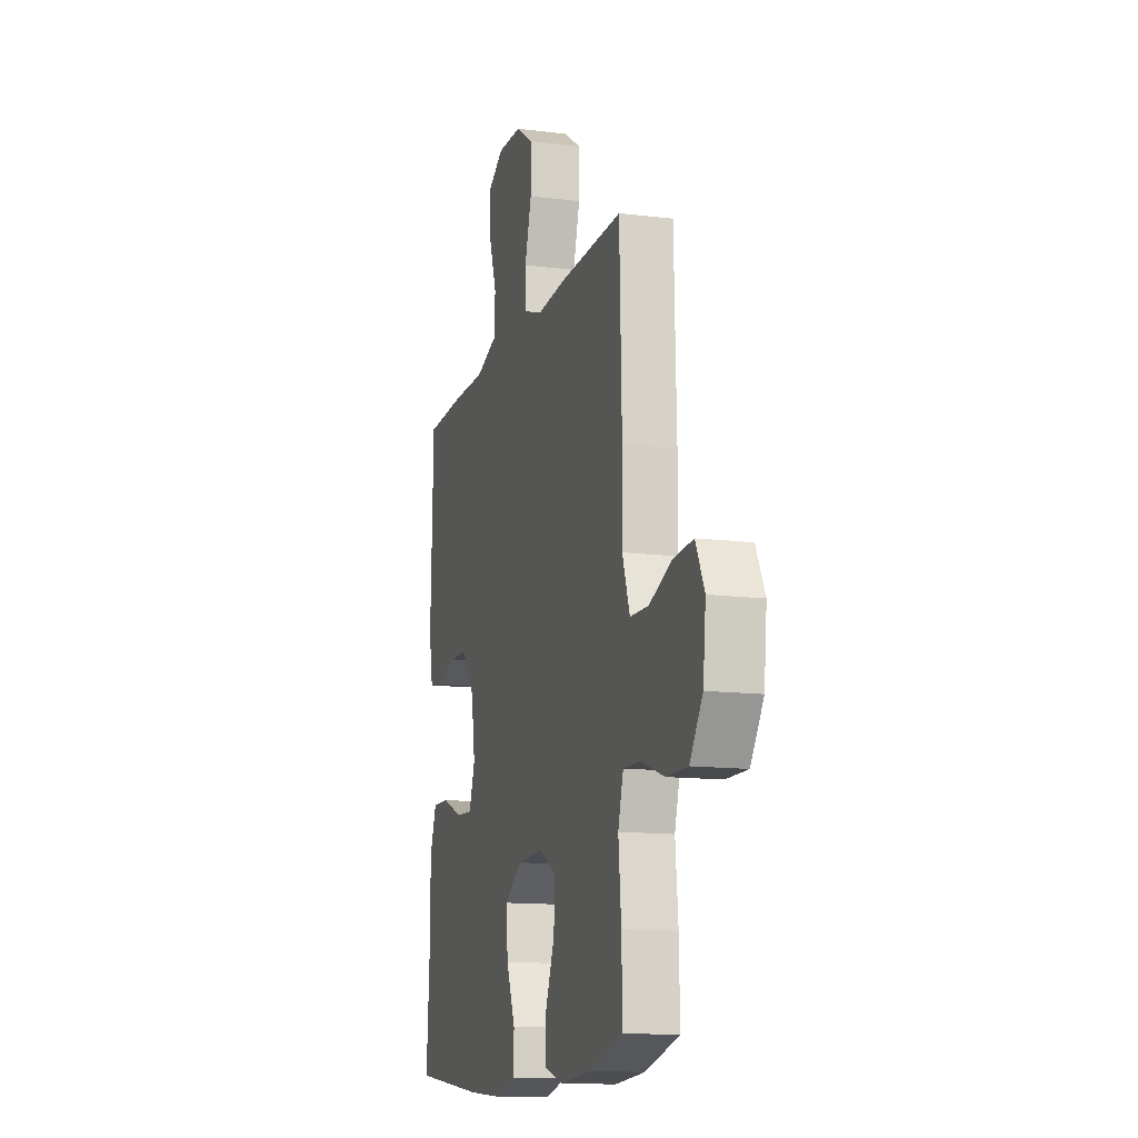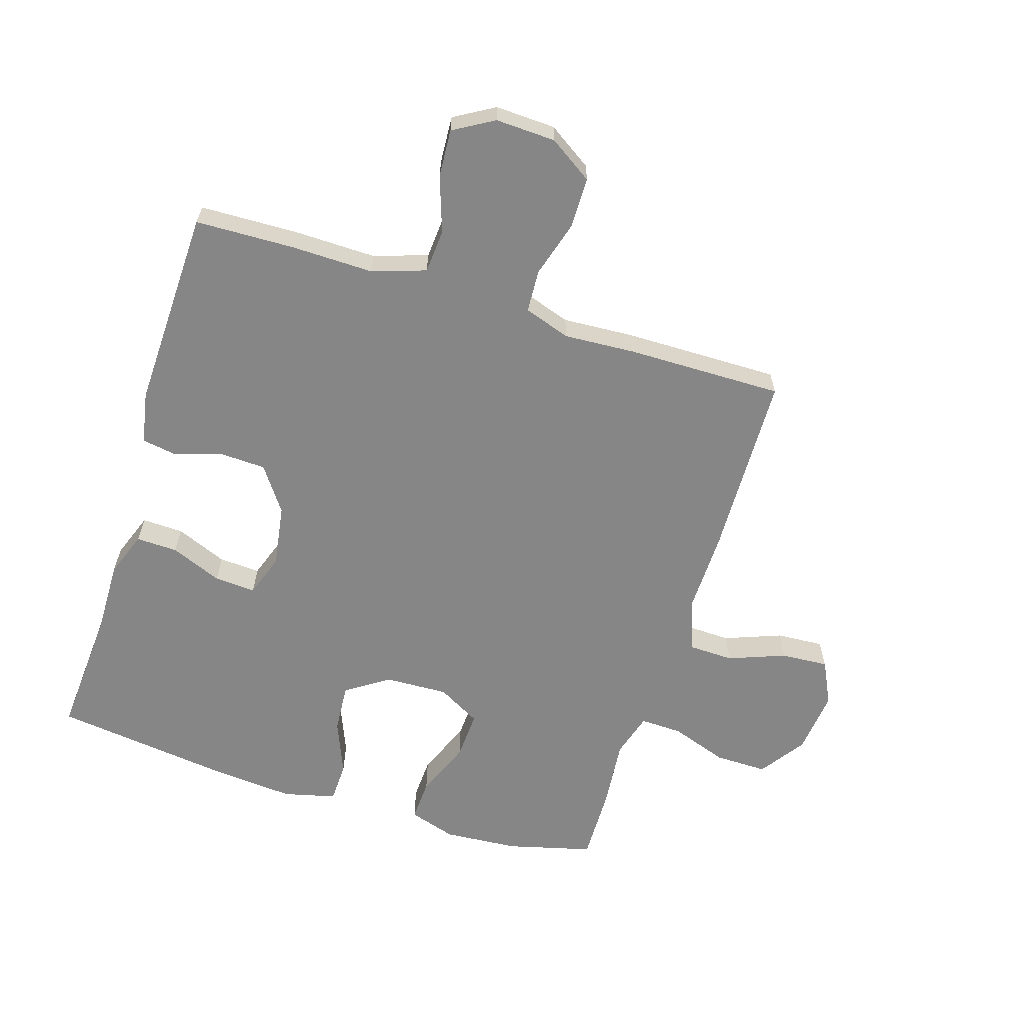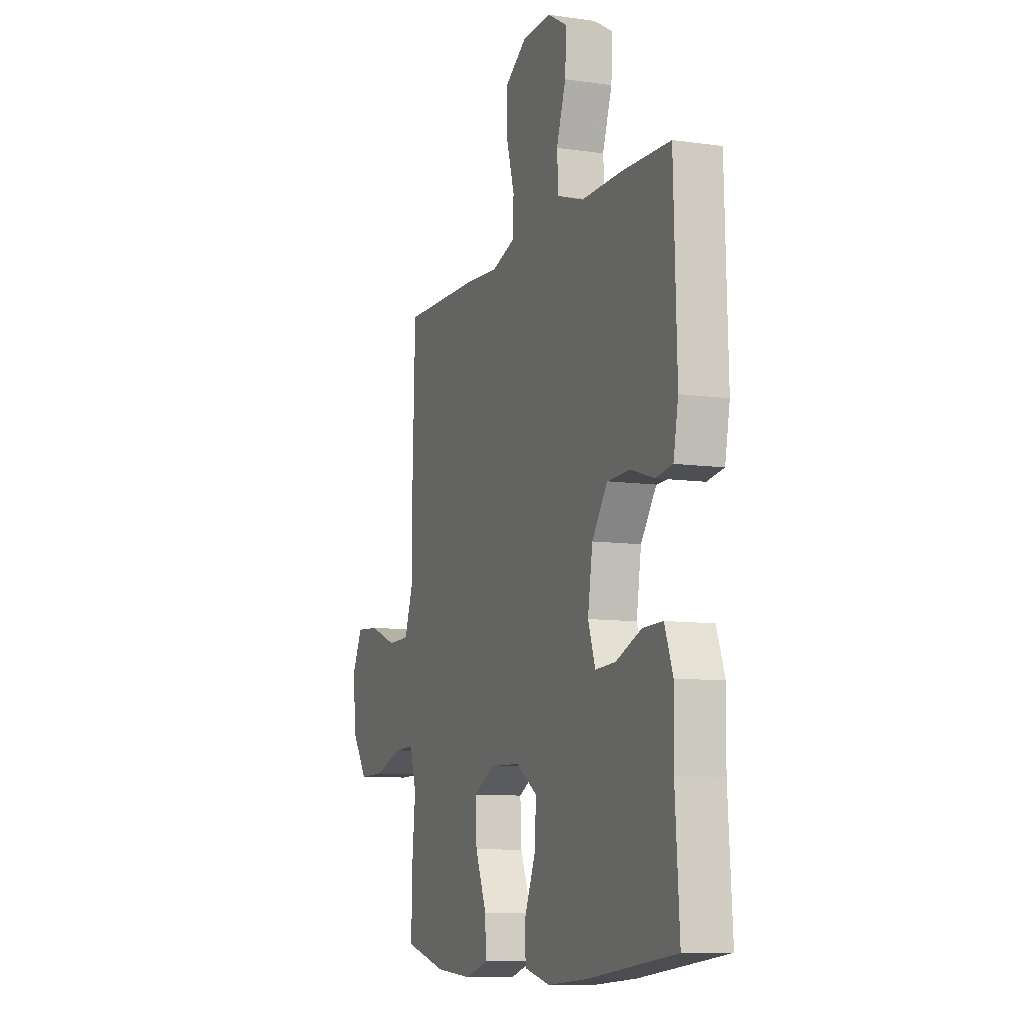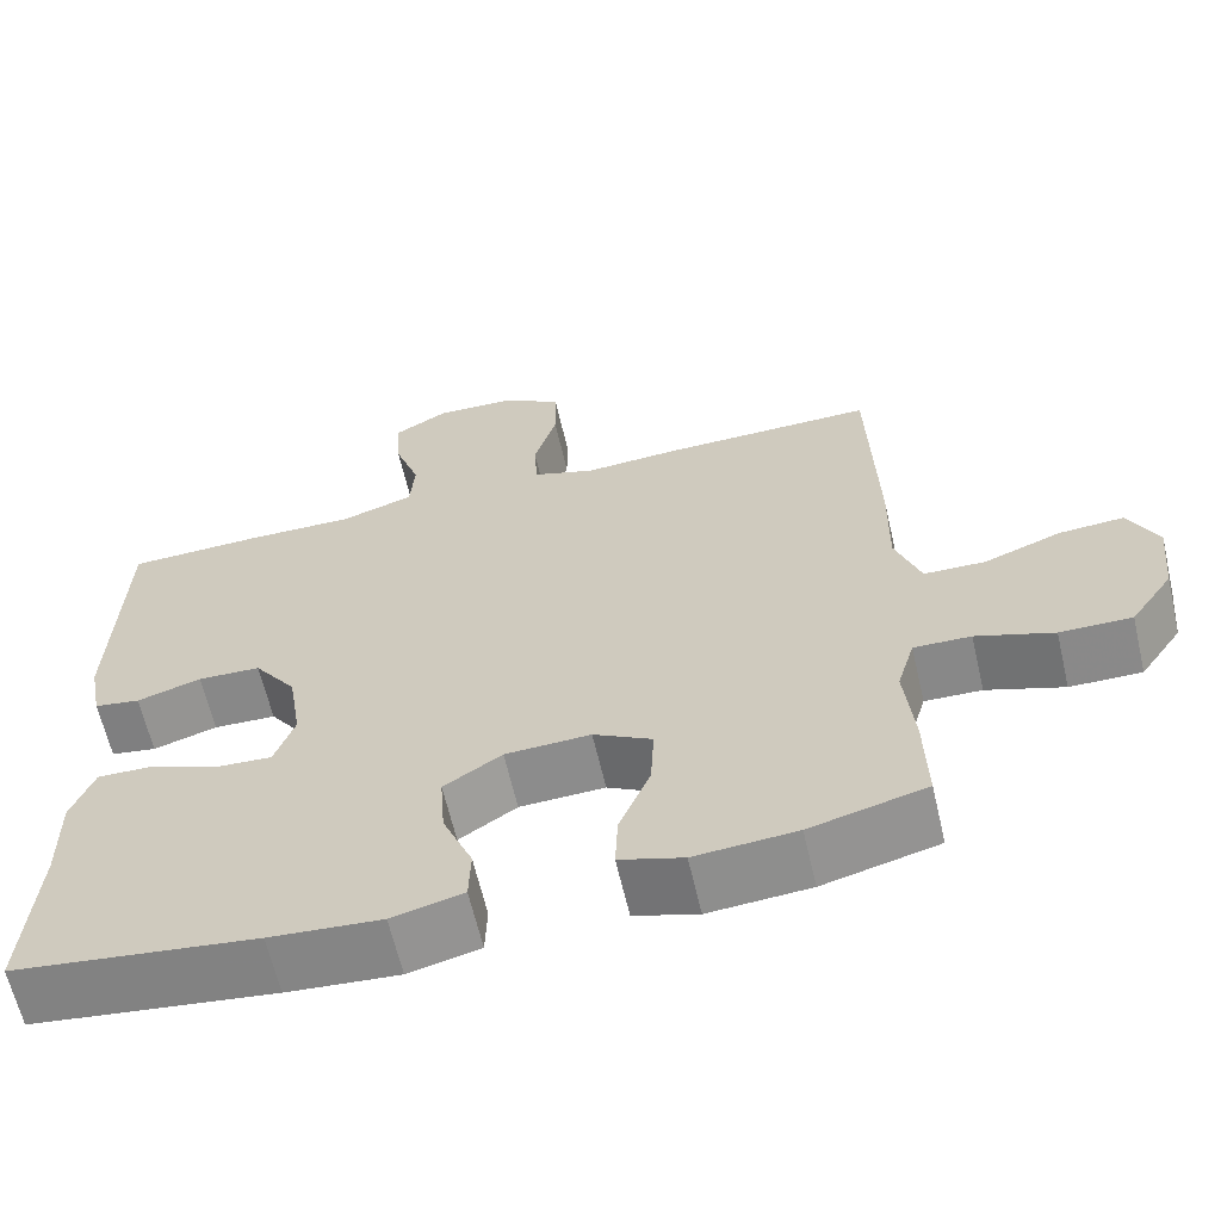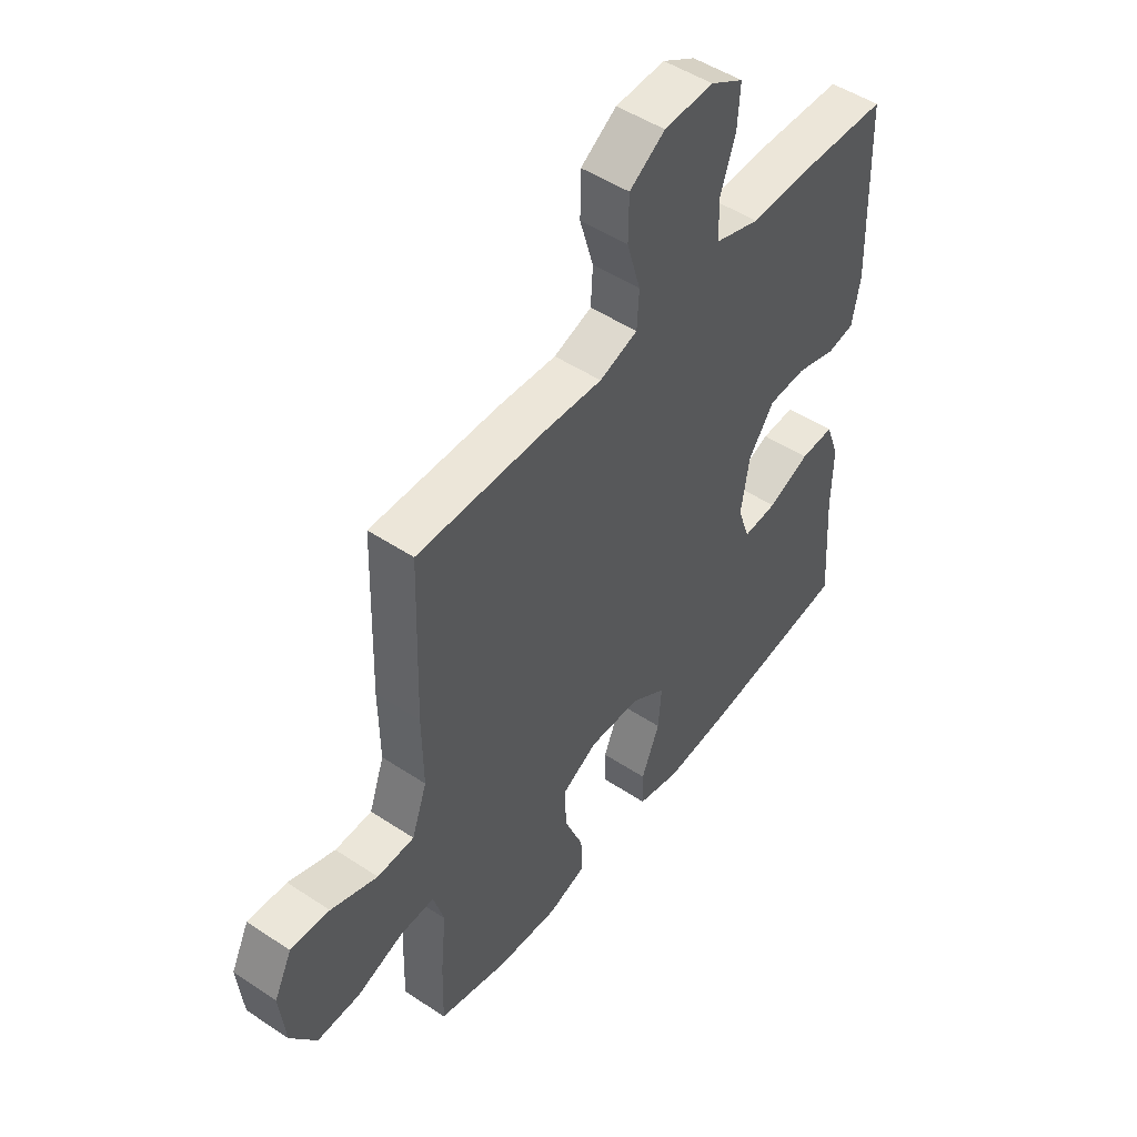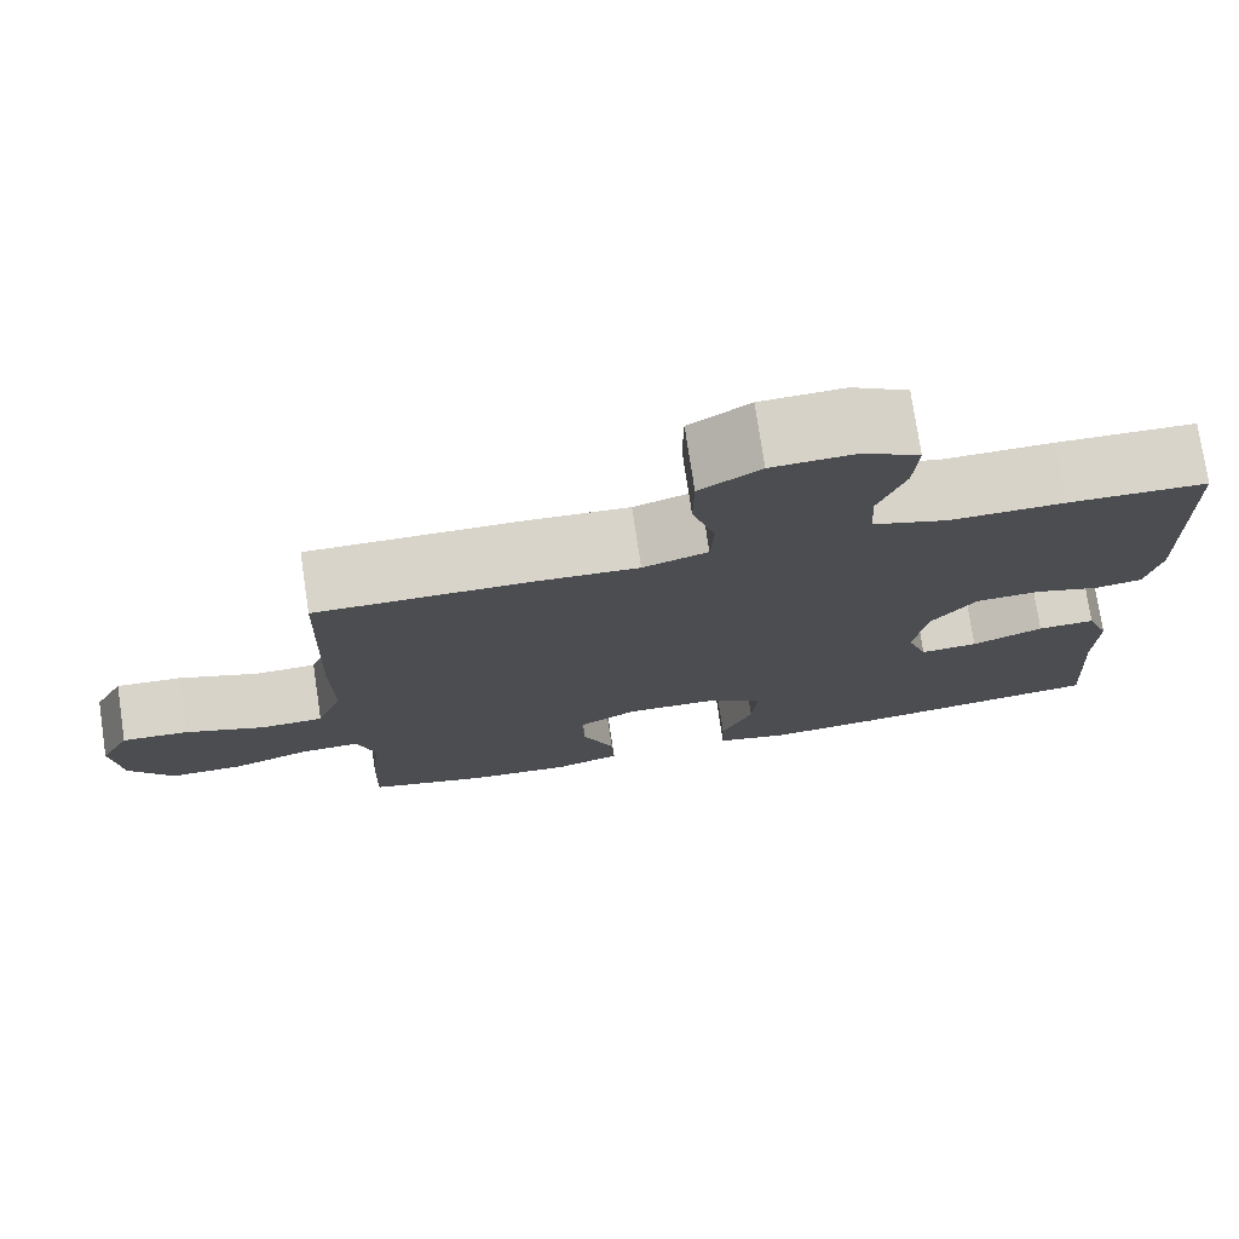
<metadata>
{"format":"obj","ext":"obj","renderer":"f3d","projection":"perspective","resolution":1024,"background":"white","views":[{"elev":-13.2,"azim":74.1,"up":"+Z"},{"elev":-62.2,"azim":-17.5,"up":"+Y"},{"elev":-9.2,"azim":-110.9,"up":"+Z"},{"elev":-63.5,"azim":13.1,"up":"+Z"},{"elev":49.3,"azim":126.3,"up":"+Z"},{"elev":75.9,"azim":171.5,"up":"+Z"}]}
</metadata>
<code>
v 0.5 0.07 0.5
v 0.509 0.07 0.202
v 0.507 0.07 0.068
v 0.537 0.07 -0.017
v 0.61 0.07 -0.019
v 0.702 0.07 0.016
v 0.779 0.07 0.021
v 0.814 0.07 -0.05
v 0.803 0.07 -0.154
v 0.752 0.07 -0.228
v 0.667 0.07 -0.227
v 0.575 0.07 -0.195
v 0.507 0.07 -0.193
v 0.486 0.07 -0.265
v 0.497 0.07 -0.38
v 0.5 0.07 -0.5
v 0.362 0.07 -0.536
v 0.241 0.07 -0.545
v 0.165 0.07 -0.521
v 0.168 0.07 -0.452
v 0.205 0.07 -0.361
v 0.209 0.07 -0.282
v 0.139 0.07 -0.243
v 0.037 0.07 -0.247
v -0.032 0.07 -0.293
v -0.026 0.07 -0.373
v 0.01 0.07 -0.461
v 0.008 0.07 -0.527
v -0.077 0.07 -0.548
v -0.21 0.07 -0.537
v -0.5 0.07 -0.5
v -0.486 0.07 -0.29
v -0.488 0.07 -0.173
v -0.461 0.07 -0.1
v -0.394 0.07 -0.102
v -0.311 0.07 -0.136
v -0.244 0.07 -0.14
v -0.22 0.07 -0.071
v -0.236 0.07 0.03
v -0.287 0.07 0.102
v -0.362 0.07 0.105
v -0.439 0.07 0.081
v -0.494 0.07 0.09
v -0.51 0.07 0.174
v -0.5 0.07 0.5
v -0.34 0.07 0.505
v -0.208 0.07 0.503
v -0.121 0.07 0.532
v -0.116 0.07 0.603
v -0.147 0.07 0.693
v -0.152 0.07 0.77
v -0.087 0.07 0.808
v 0.01 0.07 0.804
v 0.08 0.07 0.758
v 0.081 0.07 0.676
v 0.054 0.07 0.584
v 0.058 0.07 0.515
v 0.133 0.07 0.49
v 0.247 0.07 0.497
v 0.5 0 0.5
v 0.509 0 0.202
v 0.507 0 0.068
v 0.537 0 -0.017
v 0.61 0 -0.019
v 0.702 0 0.016
v 0.779 0 0.021
v 0.814 0 -0.05
v 0.803 0 -0.154
v 0.752 0 -0.228
v 0.667 0 -0.227
v 0.575 0 -0.195
v 0.507 0 -0.193
v 0.486 0 -0.265
v 0.497 0 -0.38
v 0.5 0 -0.5
v 0.362 0 -0.536
v 0.241 0 -0.545
v 0.165 0 -0.521
v 0.168 0 -0.452
v 0.205 0 -0.361
v 0.209 0 -0.282
v 0.139 0 -0.243
v 0.037 0 -0.247
v -0.032 0 -0.293
v -0.026 0 -0.373
v 0.01 0 -0.461
v 0.008 0 -0.527
v -0.077 0 -0.548
v -0.21 0 -0.537
v -0.5 0 -0.5
v -0.486 0 -0.29
v -0.488 0 -0.173
v -0.461 0 -0.1
v -0.394 0 -0.102
v -0.311 0 -0.136
v -0.244 0 -0.14
v -0.22 0 -0.071
v -0.236 0 0.03
v -0.287 0 0.102
v -0.362 0 0.105
v -0.439 0 0.081
v -0.494 0 0.09
v -0.51 0 0.174
v -0.5 0 0.5
v -0.34 0 0.505
v -0.208 0 0.503
v -0.121 0 0.532
v -0.116 0 0.603
v -0.147 0 0.693
v -0.152 0 0.77
v -0.087 0 0.808
v 0.01 0 0.804
v 0.08 0 0.758
v 0.081 0 0.676
v 0.054 0 0.584
v 0.058 0 0.515
v 0.133 0 0.49
v 0.247 0 0.497
f 58 59 1 2
f 57 58 2 3
f 53 54 55 56
f 53 56 57
f 52 53 57
f 49 50 51 52
f 48 49 52 57
f 47 48 57 3
f 41 42 43 44
f 40 41 44 45
f 39 40 45 46
f 33 34 35 36
f 32 33 36 37
f 31 32 37
f 30 31 37
f 29 30 37 38
f 26 27 28 29
f 25 26 29 38
f 18 19 20 21
f 18 21 22
f 17 18 22
f 14 15 16 17
f 13 14 17 22
f 9 10 11 12
f 9 12 13
f 8 9 13
f 5 6 7 8
f 4 5 8 13
f 39 46 47 3
f 24 25 38 39
f 23 24 39 3
f 13 22 23
f 3 4 13 23
f 61 60 118 117
f 62 61 117 116
f 115 114 113 112
f 116 115 112
f 116 112 111
f 111 110 109 108
f 116 111 108 107
f 62 116 107 106
f 103 102 101 100
f 104 103 100 99
f 105 104 99 98
f 95 94 93 92
f 96 95 92 91
f 96 91 90
f 96 90 89
f 97 96 89 88
f 88 87 86 85
f 97 88 85 84
f 80 79 78 77
f 81 80 77
f 81 77 76
f 76 75 74 73
f 81 76 73 72
f 71 70 69 68
f 72 71 68
f 72 68 67
f 67 66 65 64
f 72 67 64 63
f 62 106 105 98
f 98 97 84 83
f 62 98 83 82
f 82 81 72
f 82 72 63 62
f 1 60 61 2
f 2 61 62 3
f 3 62 63 4
f 4 63 64 5
f 5 64 65 6
f 6 65 66 7
f 7 66 67 8
f 8 67 68 9
f 9 68 69 10
f 10 69 70 11
f 11 70 71 12
f 12 71 72 13
f 13 72 73 14
f 14 73 74 15
f 15 74 75 16
f 16 75 76 17
f 17 76 77 18
f 18 77 78 19
f 19 78 79 20
f 20 79 80 21
f 21 80 81 22
f 22 81 82 23
f 23 82 83 24
f 24 83 84 25
f 25 84 85 26
f 26 85 86 27
f 27 86 87 28
f 28 87 88 29
f 29 88 89 30
f 30 89 90 31
f 31 90 91 32
f 32 91 92 33
f 33 92 93 34
f 34 93 94 35
f 35 94 95 36
f 36 95 96 37
f 37 96 97 38
f 38 97 98 39
f 39 98 99 40
f 40 99 100 41
f 41 100 101 42
f 42 101 102 43
f 43 102 103 44
f 44 103 104 45
f 45 104 105 46
f 46 105 106 47
f 47 106 107 48
f 48 107 108 49
f 49 108 109 50
f 50 109 110 51
f 51 110 111 52
f 52 111 112 53
f 53 112 113 54
f 54 113 114 55
f 55 114 115 56
f 56 115 116 57
f 57 116 117 58
f 58 117 118 59
f 59 118 60 1

</code>
